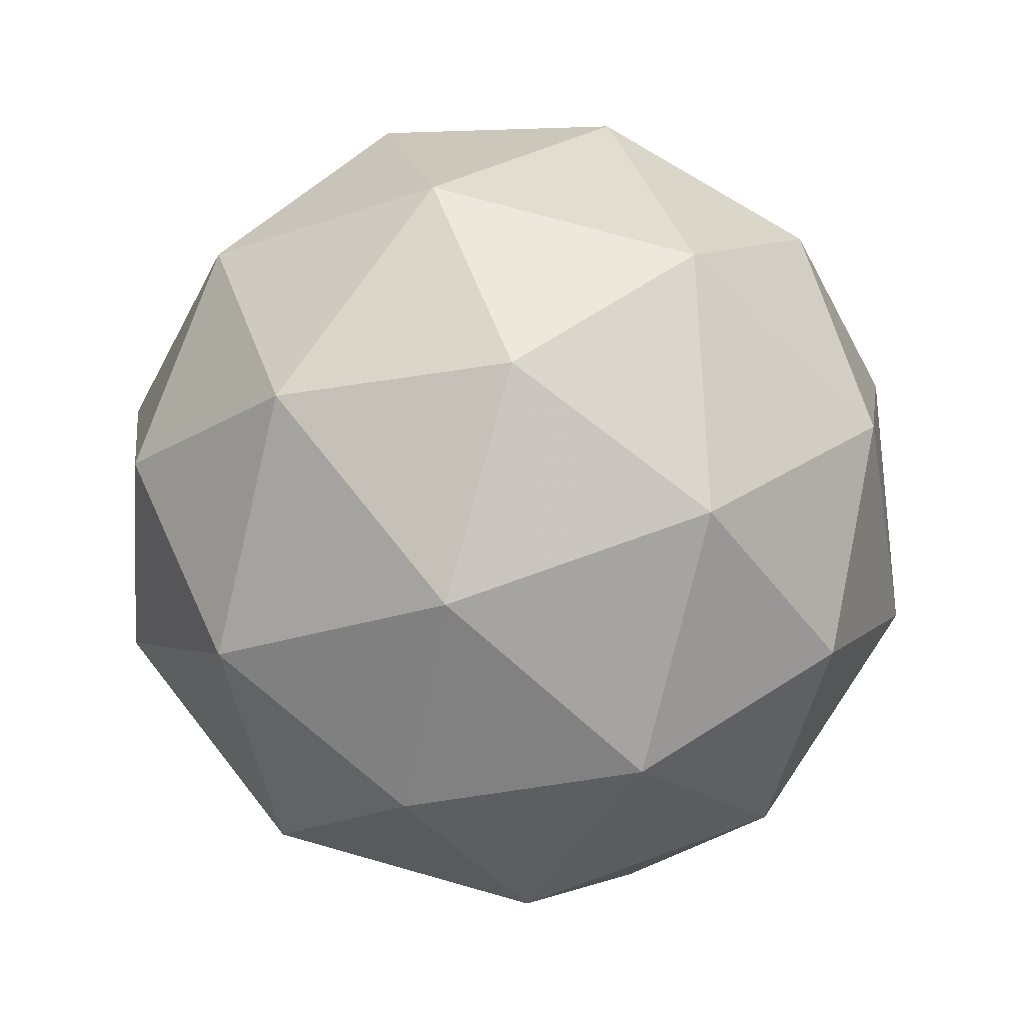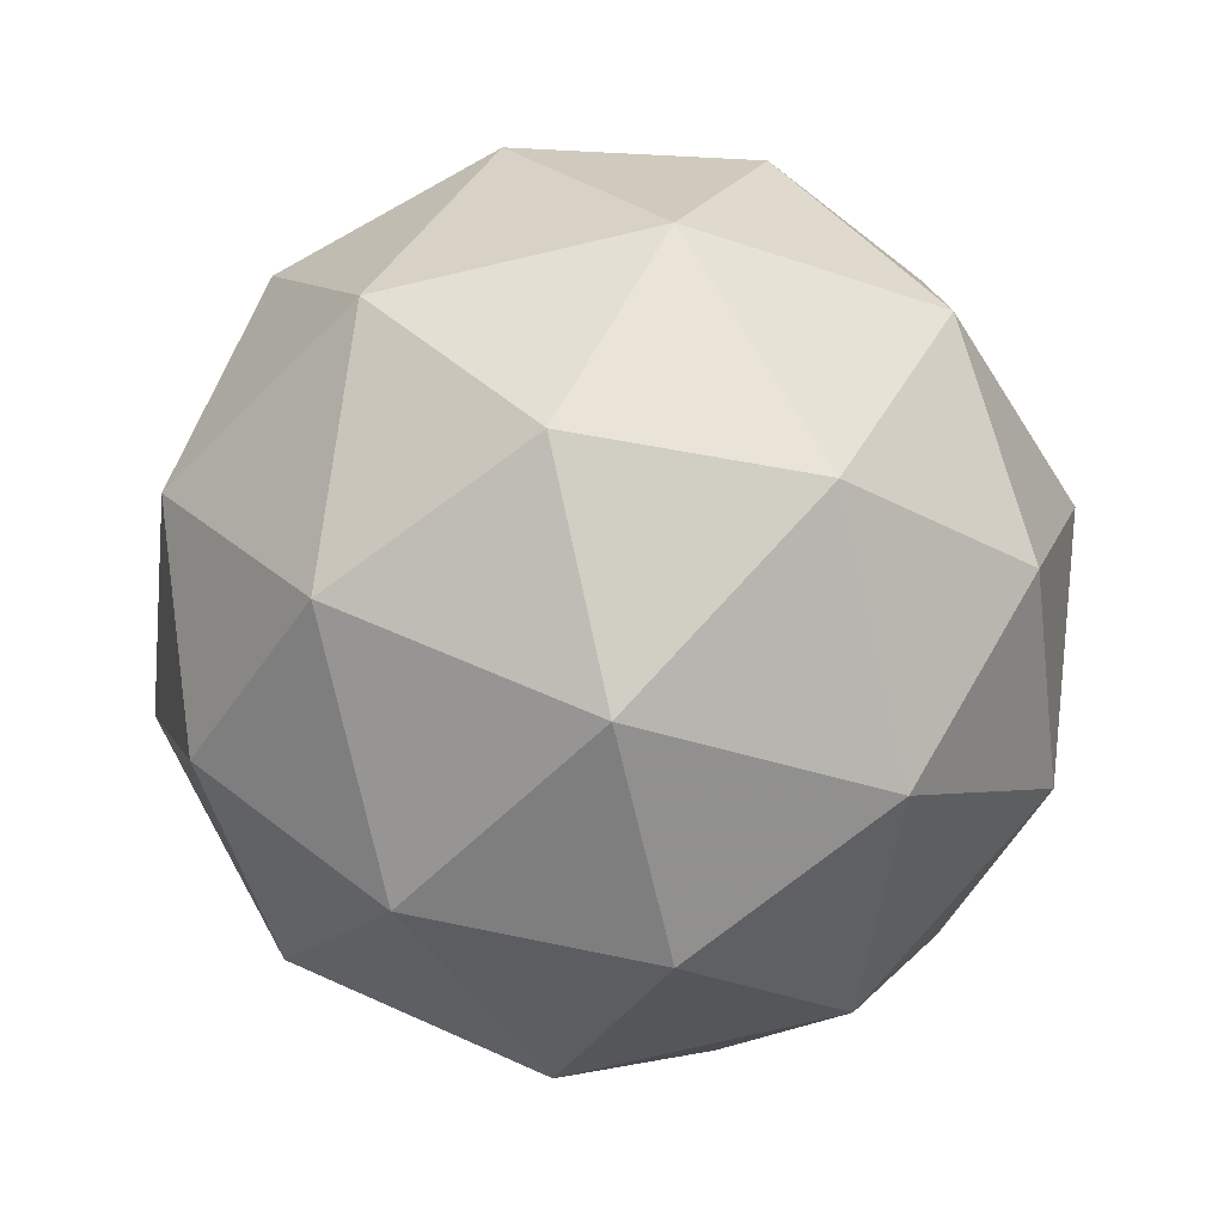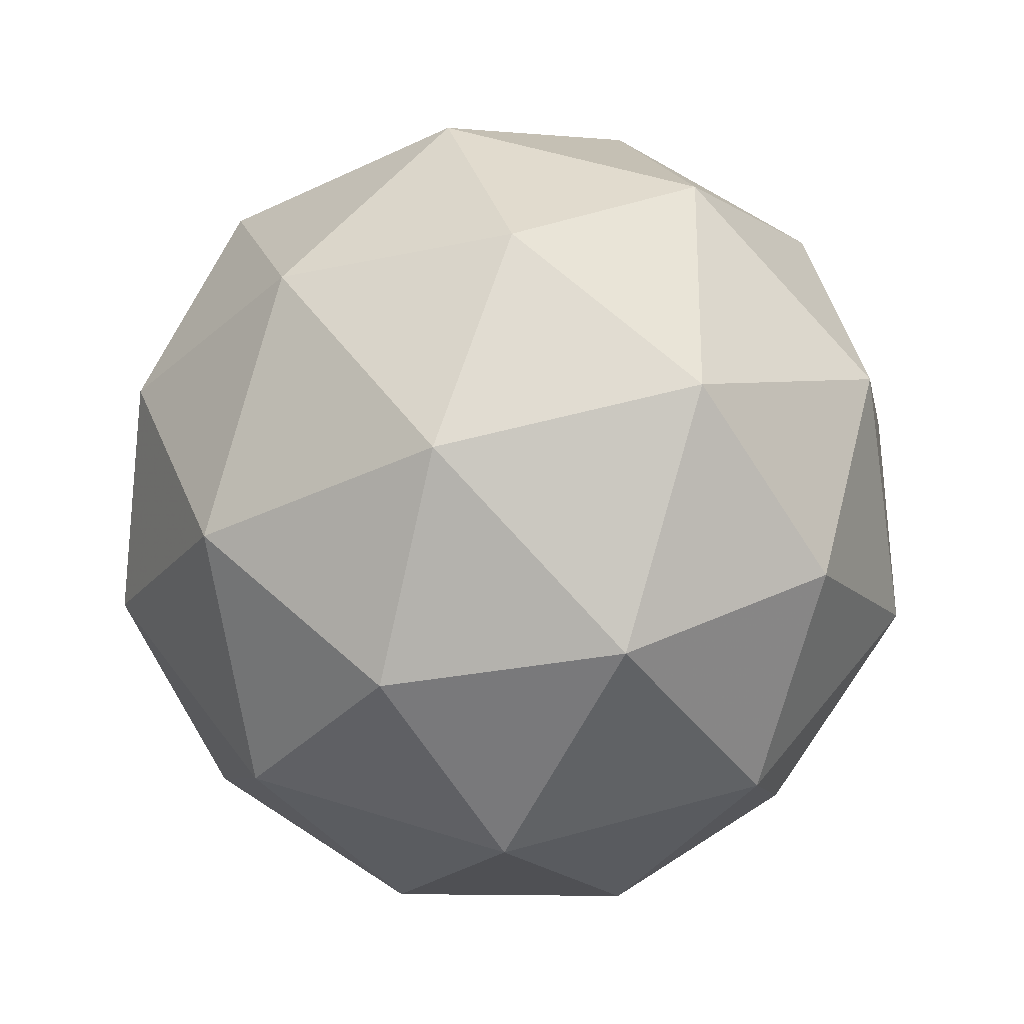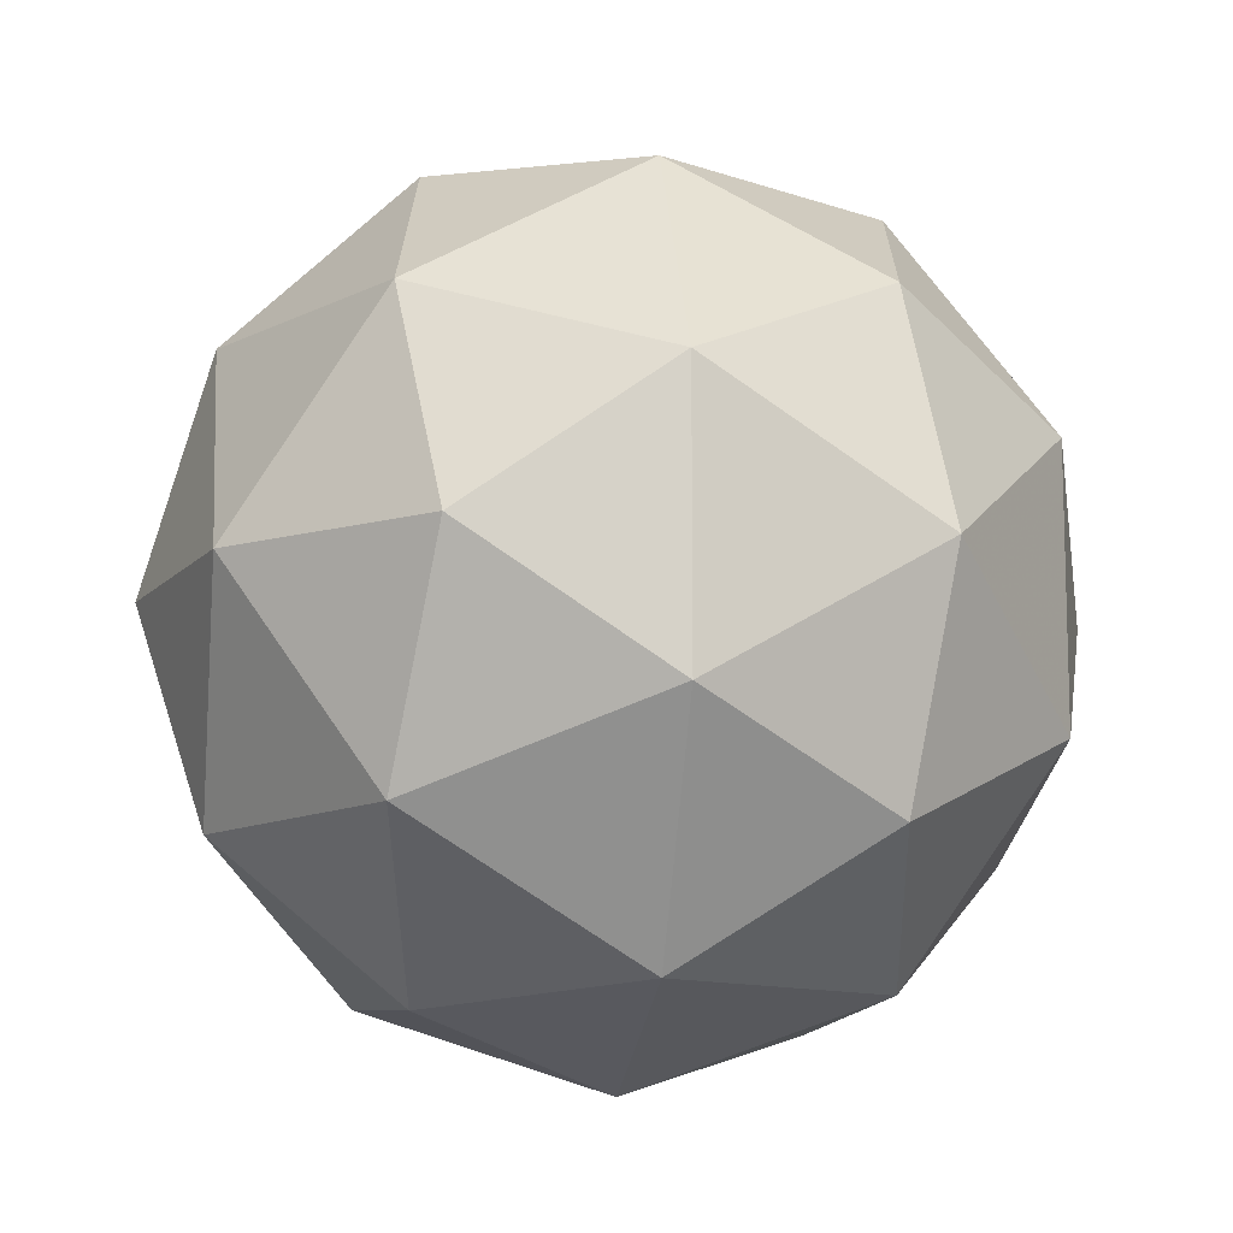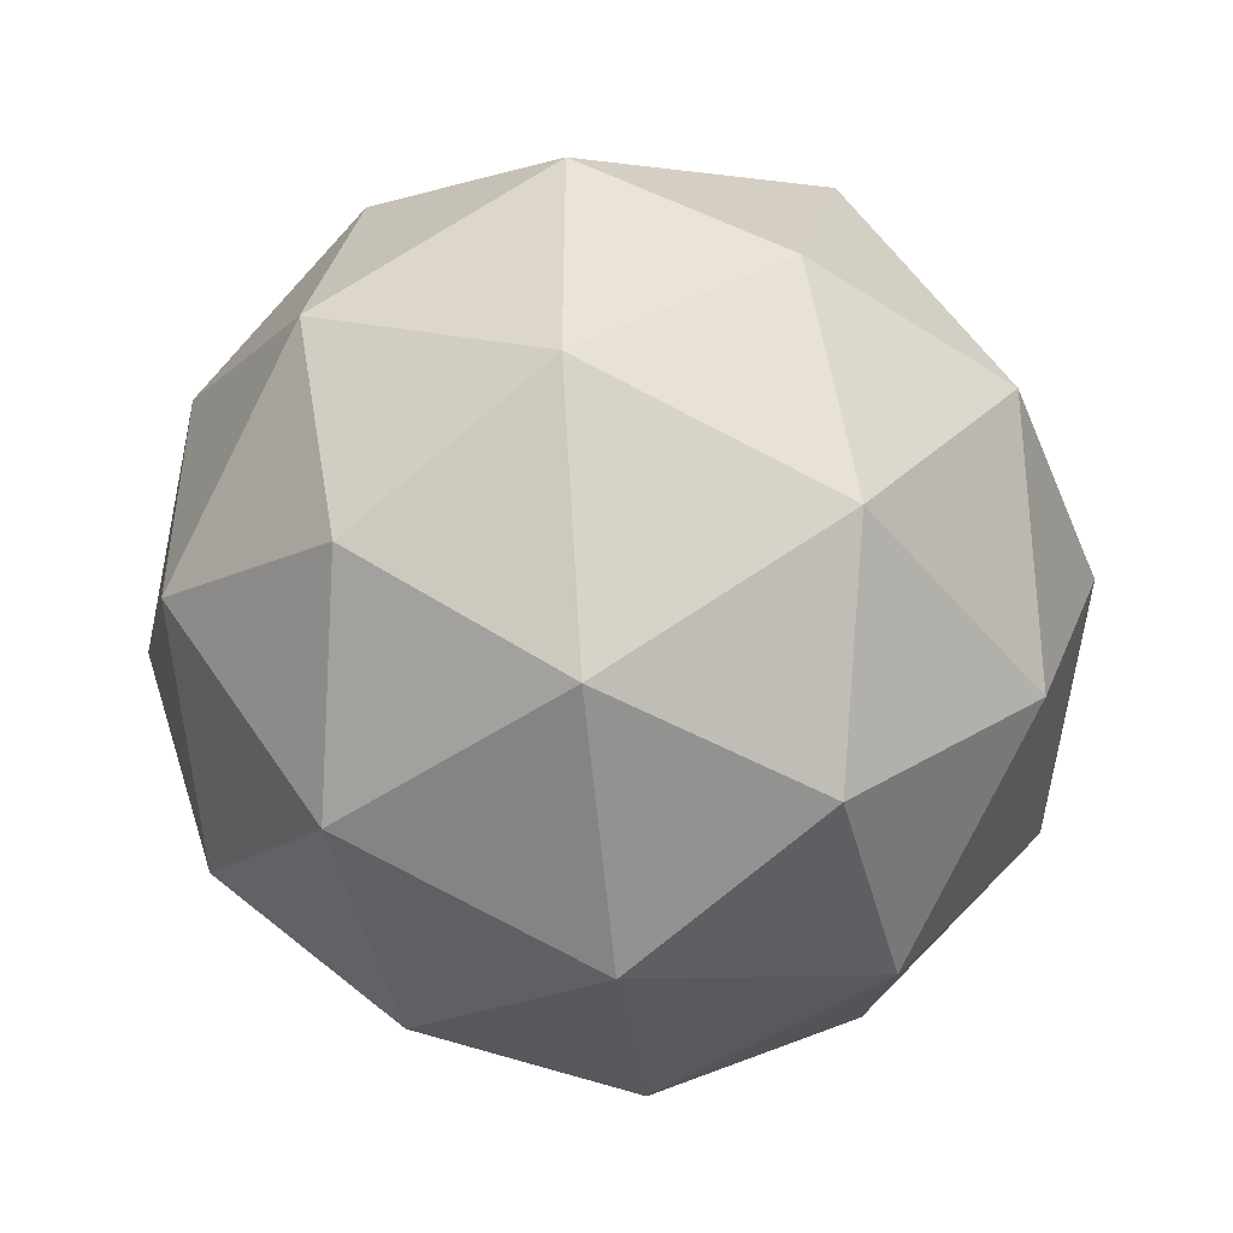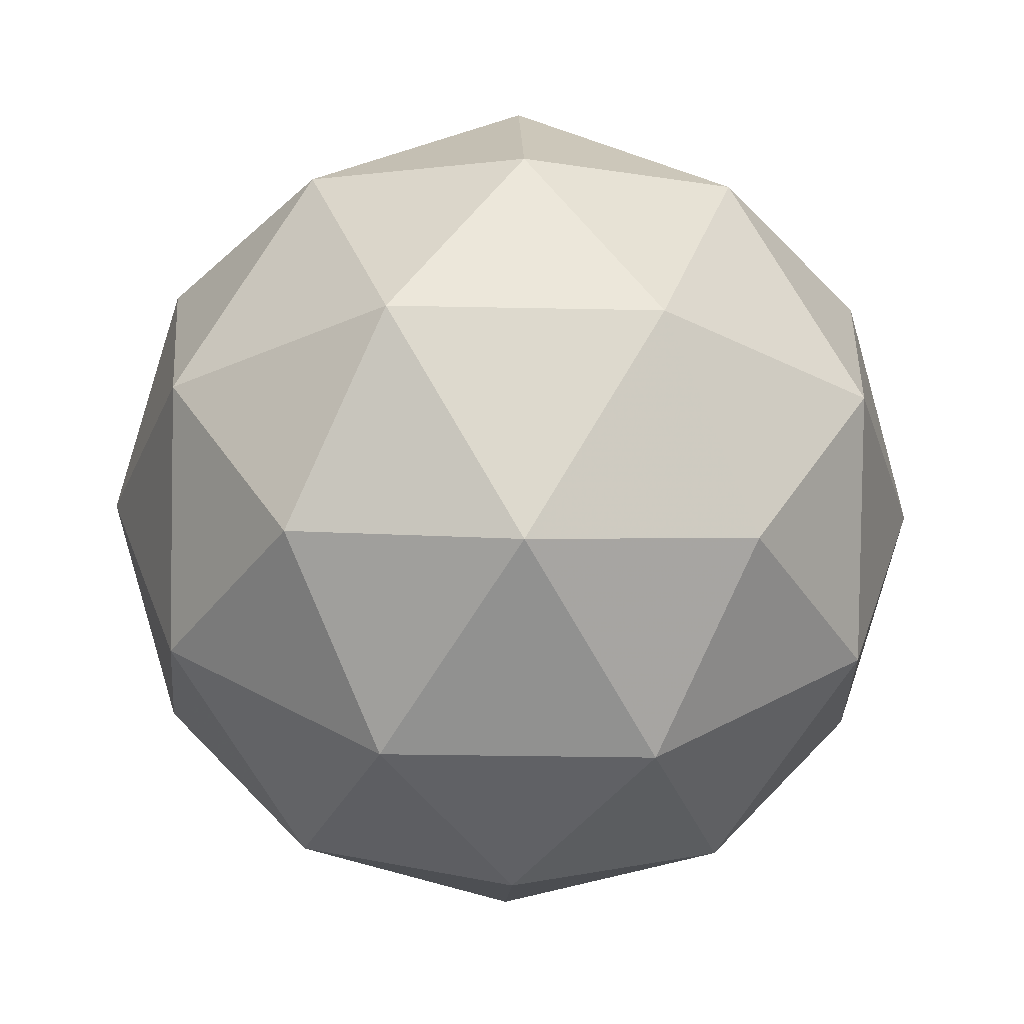
<metadata>
{"format":"obj","ext":"obj","renderer":"f3d","projection":"perspective","resolution":1024,"background":"white","views":[{"elev":71.0,"azim":33.9,"up":"+Y"},{"elev":-78.6,"azim":-18.7,"up":"+Z"},{"elev":51.5,"azim":109.0,"up":"+Y"},{"elev":-11.6,"azim":-161.7,"up":"+Z"},{"elev":-47.3,"azim":96.0,"up":"+Z"},{"elev":-28.4,"azim":-127.8,"up":"+Y"}]}
</metadata>
<code>
g RICR-i10-g104-s1705
v -3805 -6050 2100
v -3716 -6019 2164
v -3839 -6019 2205
v -3653 -5934 2210
v -3627 -5951 2100
v -3916 -6019 2100
v -3839 -6019 1995
v -3716 -6019 2035
v -3606 -5840 2164
v -3863 -5934 2278
v -3750 -5951 2269
v -3805 -5840 2310
v -3993 -5934 2100
v -3950 -5951 2205
v -4005 -5840 2164
v -3863 -5934 1921
v -3950 -5951 1995
v -3929 -5840 1930
v -3653 -5934 1989
v -3750 -5951 1930
v -3682 -5840 1930
v -3682 -5840 2269
v -3929 -5840 2269
v -4005 -5840 2035
v -3805 -5840 1890
v -3606 -5840 2035
v -3747 -5746 2278
v -3661 -5730 2205
v -3771 -5662 2205
v -3957 -5746 2210
v -3860 -5730 2269
v -3895 -5662 2164
v -3957 -5746 1989
v -3984 -5730 2100
v -3895 -5662 2035
v -3747 -5746 1921
v -3860 -5730 1930
v -3771 -5662 1995
v -3617 -5746 2100
v -3661 -5730 1995
v -3695 -5662 2100
v -3805 -5630 2100
f 1 2 3
f 4 2 5
f 1 3 6
f 1 6 7
f 1 7 8
f 4 5 9
f 10 11 12
f 13 14 15
f 16 17 18
f 19 20 21
f 4 9 22
f 10 12 23
f 13 15 24
f 16 18 25
f 19 21 26
f 27 28 29
f 30 31 32
f 33 34 35
f 36 37 38
f 39 40 41
f 41 38 42
f 41 40 38
f 40 36 38
f 38 35 42
f 38 37 35
f 37 33 35
f 35 32 42
f 35 34 32
f 34 30 32
f 32 29 42
f 32 31 29
f 31 27 29
f 29 41 42
f 29 28 41
f 28 39 41
f 26 40 39
f 26 21 40
f 21 36 40
f 25 37 36
f 25 18 37
f 18 33 37
f 24 34 33
f 24 15 34
f 15 30 34
f 23 31 30
f 23 12 31
f 12 27 31
f 22 28 27
f 22 9 28
f 9 39 28
f 21 25 36
f 21 20 25
f 20 16 25
f 18 24 33
f 18 17 24
f 17 13 24
f 15 23 30
f 15 14 23
f 14 10 23
f 12 22 27
f 12 11 22
f 11 4 22
f 9 26 39
f 9 5 26
f 5 19 26
f 8 20 19
f 8 7 20
f 7 16 20
f 7 17 16
f 7 6 17
f 6 13 17
f 6 14 13
f 6 3 14
f 3 10 14
f 5 8 19
f 5 2 8
f 2 1 8
f 3 11 10
f 3 2 11
f 2 4 11
f 2 4 11

</code>
